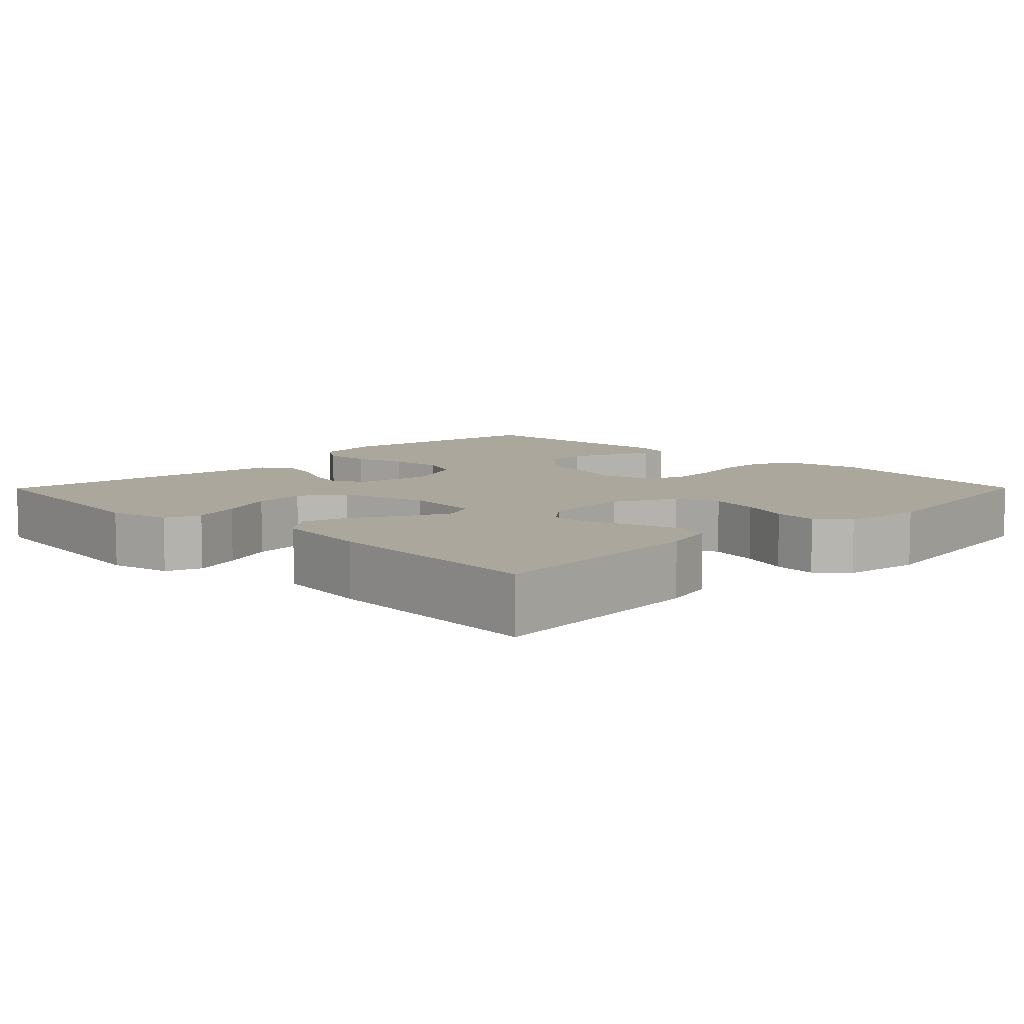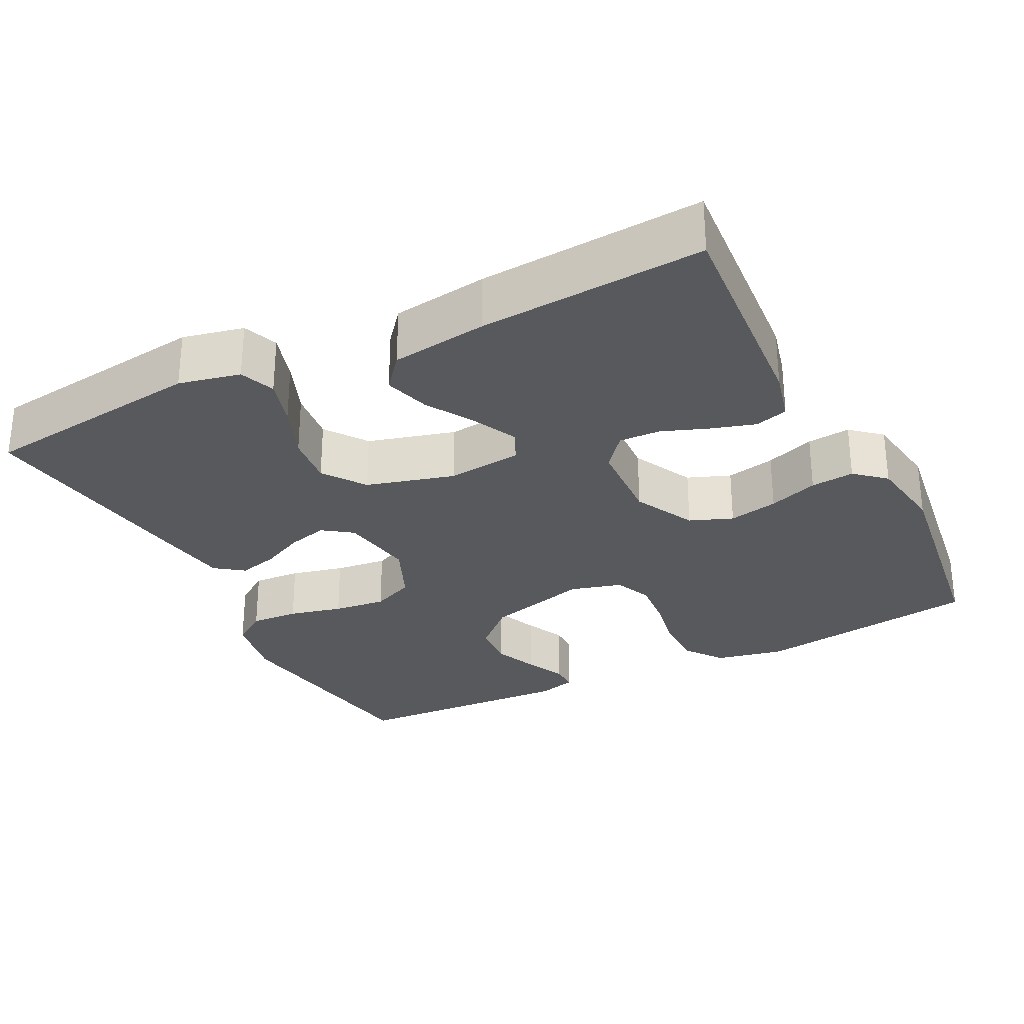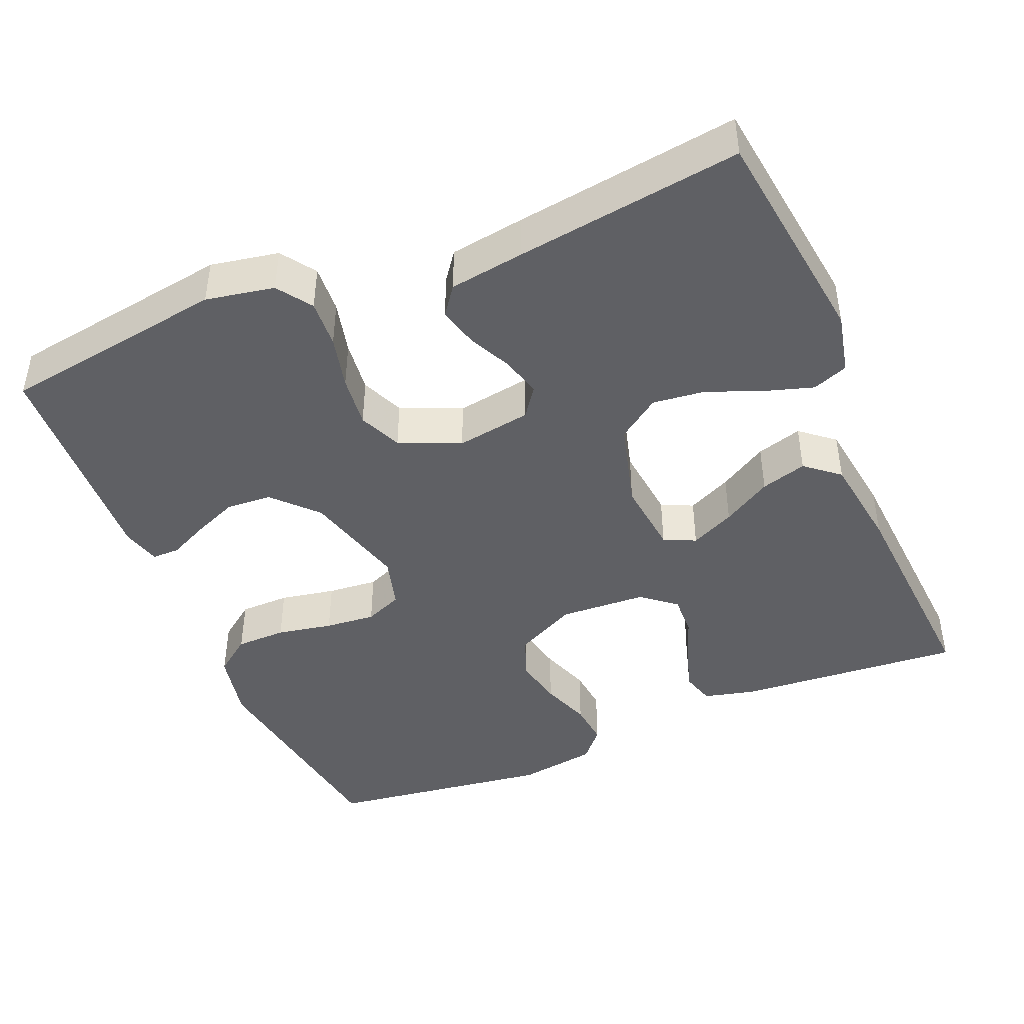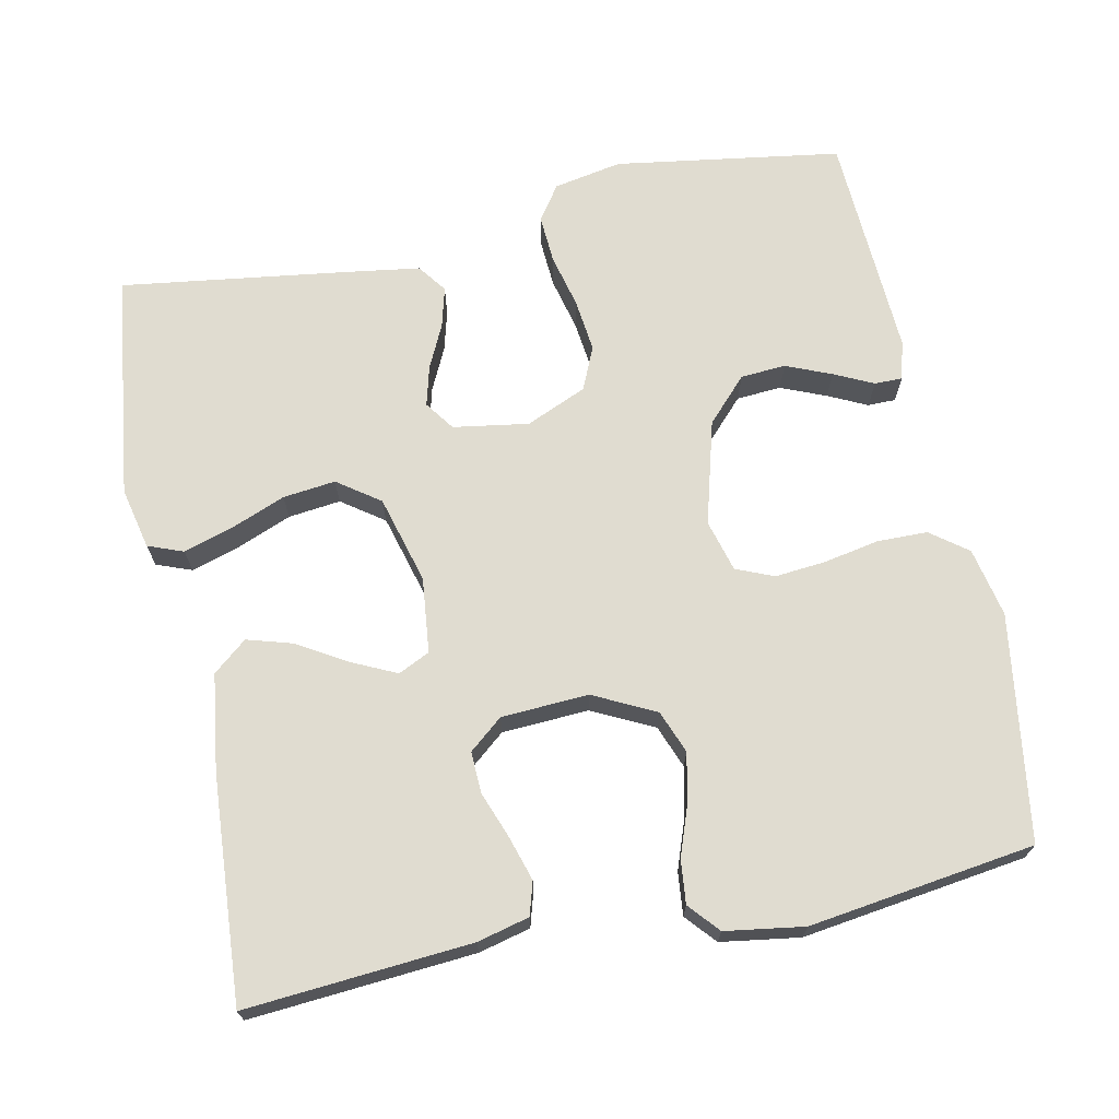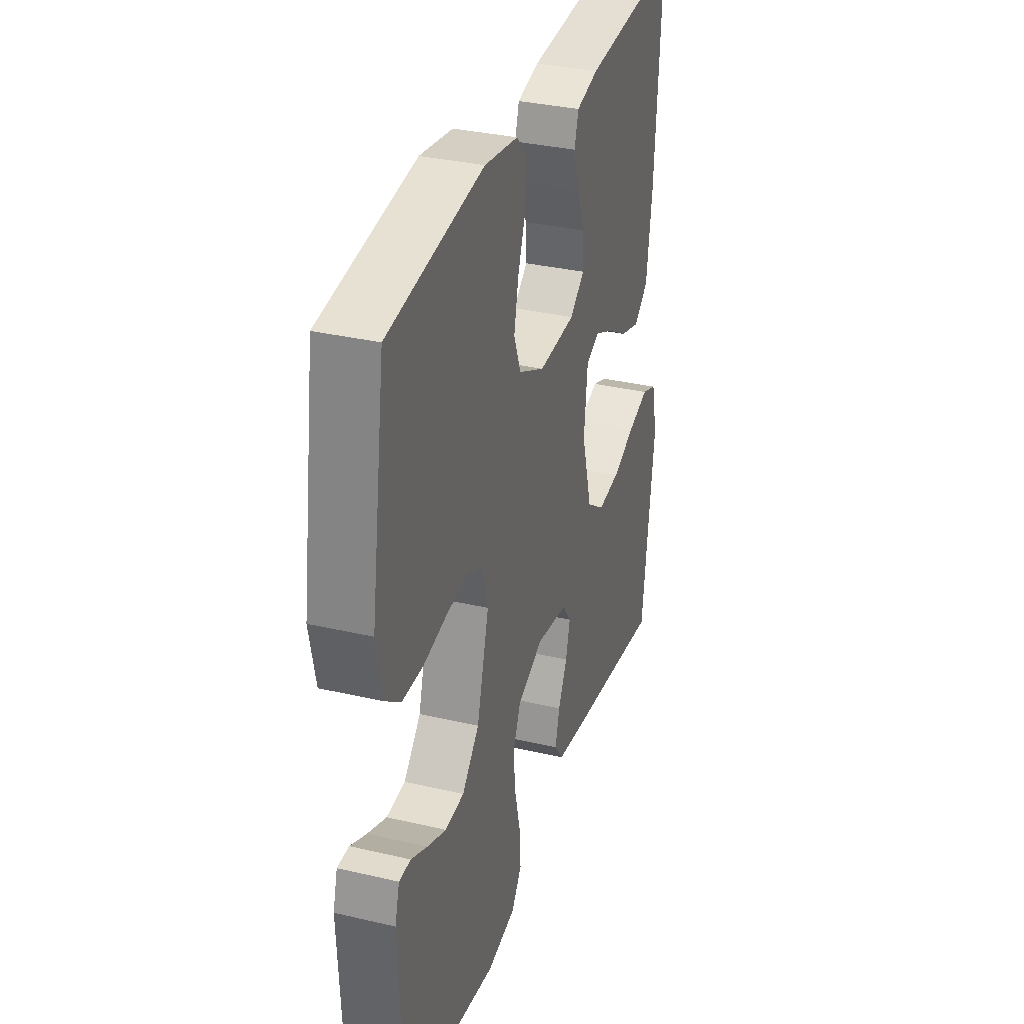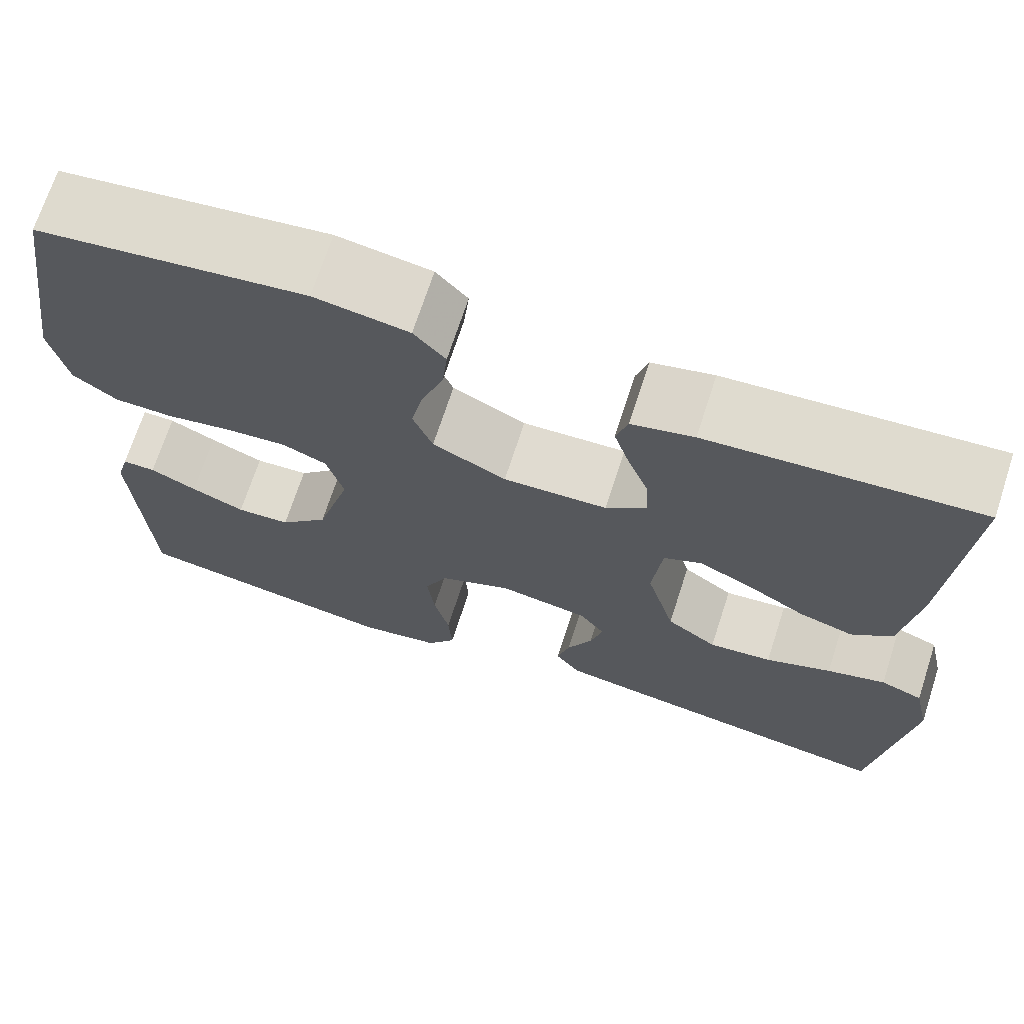
<metadata>
{"format":"obj","ext":"obj","renderer":"f3d","projection":"perspective","resolution":1024,"background":"white","views":[{"elev":8.3,"azim":-45.3,"up":"+Y"},{"elev":-29.2,"azim":-63.2,"up":"+Y"},{"elev":-44.1,"azim":-157.3,"up":"+Y"},{"elev":69.6,"azim":-11.8,"up":"+Y"},{"elev":33.3,"azim":107.8,"up":"+Z"},{"elev":70.0,"azim":-162.0,"up":"+Z"}]}
</metadata>
<code>
v 0.5 0.07 0.5
v 0.545 0.07 0.2
v 0.526 0.07 0.108
v 0.477 0.07 0.071
v 0.41 0.07 0.07
v 0.336 0.07 0.084
v 0.269 0.07 0.09
v 0.219 0.07 0.069
v 0.2 0.07 0
v 0.238 0.07 -0.138
v 0.292 0.07 -0.195
v 0.352 0.07 -0.199
v 0.412 0.07 -0.174
v 0.464 0.07 -0.149
v 0.501 0.07 -0.149
v 0.515 0.07 -0.2
v 0.5 0.07 -0.5
v 0.2 0.07 -0.546
v 0.109 0.07 -0.529
v 0.077 0.07 -0.483
v 0.081 0.07 -0.419
v 0.098 0.07 -0.348
v 0.106 0.07 -0.278
v 0.081 0.07 -0.221
v 0 0.07 -0.186
v -0.1 0.07 -0.202
v -0.128 0.07 -0.241
v -0.114 0.07 -0.294
v -0.086 0.07 -0.352
v -0.072 0.07 -0.405
v -0.1 0.07 -0.443
v -0.2 0.07 -0.458
v -0.5 0.07 -0.5
v -0.539 0.07 -0.2
v -0.521 0.07 -0.118
v -0.474 0.07 -0.1
v -0.409 0.07 -0.12
v -0.336 0.07 -0.149
v -0.266 0.07 -0.157
v -0.21 0.07 -0.117
v -0.178 0.07 0
v -0.189 0.07 0.1
v -0.231 0.07 0.12
v -0.29 0.07 0.092
v -0.355 0.07 0.053
v -0.416 0.07 0.035
v -0.461 0.07 0.072
v -0.479 0.07 0.2
v -0.5 0.07 0.5
v -0.2 0.07 0.477
v -0.131 0.07 0.46
v -0.118 0.07 0.416
v -0.136 0.07 0.357
v -0.159 0.07 0.295
v -0.161 0.07 0.24
v -0.116 0.07 0.203
v 0 0.07 0.197
v 0.082 0.07 0.238
v 0.104 0.07 0.295
v 0.09 0.07 0.361
v 0.066 0.07 0.427
v 0.06 0.07 0.485
v 0.095 0.07 0.525
v 0.2 0.07 0.541
v 0.5 0 0.5
v 0.545 0 0.2
v 0.526 0 0.108
v 0.477 0 0.071
v 0.41 0 0.07
v 0.336 0 0.084
v 0.269 0 0.09
v 0.219 0 0.069
v 0.2 0 0
v 0.238 0 -0.138
v 0.292 0 -0.195
v 0.352 0 -0.199
v 0.412 0 -0.174
v 0.464 0 -0.149
v 0.501 0 -0.149
v 0.515 0 -0.2
v 0.5 0 -0.5
v 0.2 0 -0.546
v 0.109 0 -0.529
v 0.077 0 -0.483
v 0.081 0 -0.419
v 0.098 0 -0.348
v 0.106 0 -0.278
v 0.081 0 -0.221
v 0 0 -0.186
v -0.1 0 -0.202
v -0.128 0 -0.241
v -0.114 0 -0.294
v -0.086 0 -0.352
v -0.072 0 -0.405
v -0.1 0 -0.443
v -0.2 0 -0.458
v -0.5 0 -0.5
v -0.539 0 -0.2
v -0.521 0 -0.118
v -0.474 0 -0.1
v -0.409 0 -0.12
v -0.336 0 -0.149
v -0.266 0 -0.157
v -0.21 0 -0.117
v -0.178 0 0
v -0.189 0 0.1
v -0.231 0 0.12
v -0.29 0 0.092
v -0.355 0 0.053
v -0.416 0 0.035
v -0.461 0 0.072
v -0.479 0 0.2
v -0.5 0 0.5
v -0.2 0 0.477
v -0.131 0 0.46
v -0.118 0 0.416
v -0.136 0 0.357
v -0.159 0 0.295
v -0.161 0 0.24
v -0.116 0 0.203
v 0 0 0.197
v 0.082 0 0.238
v 0.104 0 0.295
v 0.09 0 0.361
v 0.066 0 0.427
v 0.06 0 0.485
v 0.095 0 0.525
v 0.2 0 0.541
f 4 5 6
f 3 4 6
f 2 3 6
f 1 2 6
f 64 1 6
f 63 64 6
f 62 63 6
f 61 62 6
f 60 61 6
f 59 60 6 7
f 58 59 7 8
f 57 58 8 9
f 56 57 9 10
f 55 56 10 11
f 52 53 54
f 51 52 54
f 50 51 54
f 49 50 54
f 48 49 54
f 47 48 54
f 46 47 54
f 45 46 54
f 44 45 54
f 43 44 54 55
f 42 43 55
f 41 42 55 11
f 36 37 38
f 35 36 38
f 34 35 38
f 33 34 38
f 32 33 38
f 31 32 38
f 30 31 38
f 29 30 38
f 28 29 38
f 27 28 38 39
f 26 27 39 40
f 20 21 22
f 19 20 22
f 18 19 22
f 17 18 22
f 16 17 22
f 15 16 22
f 14 15 22
f 13 14 22
f 12 13 22
f 11 12 22 23
f 25 26 40 41
f 24 25 41 11
f 11 23 24
f 70 69 68
f 70 68 67
f 70 67 66
f 70 66 65
f 70 65 128
f 70 128 127
f 70 127 126
f 70 126 125
f 70 125 124
f 71 70 124 123
f 72 71 123 122
f 73 72 122 121
f 74 73 121 120
f 75 74 120 119
f 118 117 116
f 118 116 115
f 118 115 114
f 118 114 113
f 118 113 112
f 118 112 111
f 118 111 110
f 118 110 109
f 118 109 108
f 119 118 108 107
f 119 107 106
f 75 119 106 105
f 102 101 100
f 102 100 99
f 102 99 98
f 102 98 97
f 102 97 96
f 102 96 95
f 102 95 94
f 102 94 93
f 102 93 92
f 103 102 92 91
f 104 103 91 90
f 86 85 84
f 86 84 83
f 86 83 82
f 86 82 81
f 86 81 80
f 86 80 79
f 86 79 78
f 86 78 77
f 86 77 76
f 87 86 76 75
f 105 104 90 89
f 75 105 89 88
f 88 87 75
f 1 65 66 2
f 2 66 67 3
f 3 67 68 4
f 4 68 69 5
f 5 69 70 6
f 6 70 71 7
f 7 71 72 8
f 8 72 73 9
f 9 73 74 10
f 10 74 75 11
f 11 75 76 12
f 12 76 77 13
f 13 77 78 14
f 14 78 79 15
f 15 79 80 16
f 16 80 81 17
f 17 81 82 18
f 18 82 83 19
f 19 83 84 20
f 20 84 85 21
f 21 85 86 22
f 22 86 87 23
f 23 87 88 24
f 24 88 89 25
f 25 89 90 26
f 26 90 91 27
f 27 91 92 28
f 28 92 93 29
f 29 93 94 30
f 30 94 95 31
f 31 95 96 32
f 32 96 97 33
f 33 97 98 34
f 34 98 99 35
f 35 99 100 36
f 36 100 101 37
f 37 101 102 38
f 38 102 103 39
f 39 103 104 40
f 40 104 105 41
f 41 105 106 42
f 42 106 107 43
f 43 107 108 44
f 44 108 109 45
f 45 109 110 46
f 46 110 111 47
f 47 111 112 48
f 48 112 113 49
f 49 113 114 50
f 50 114 115 51
f 51 115 116 52
f 52 116 117 53
f 53 117 118 54
f 54 118 119 55
f 55 119 120 56
f 56 120 121 57
f 57 121 122 58
f 58 122 123 59
f 59 123 124 60
f 60 124 125 61
f 61 125 126 62
f 62 126 127 63
f 63 127 128 64
f 64 128 65 1

</code>
